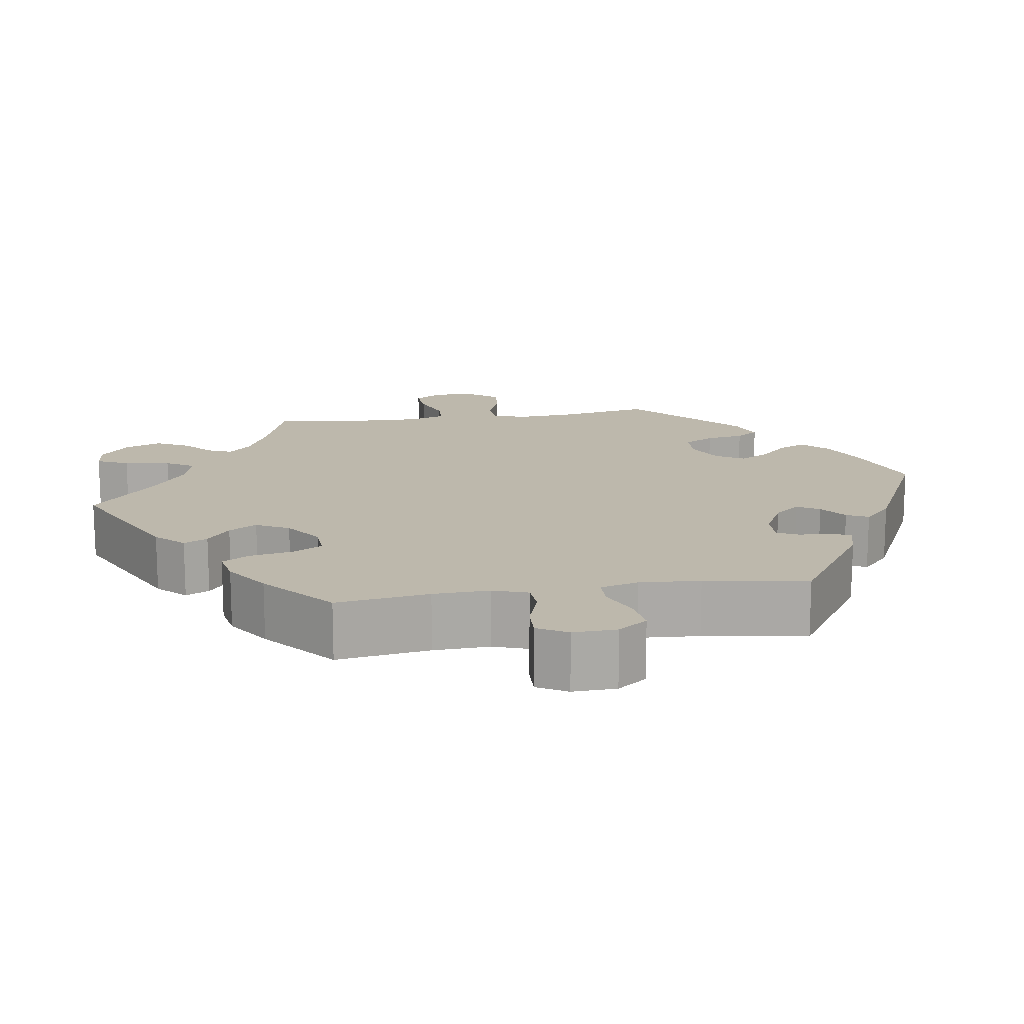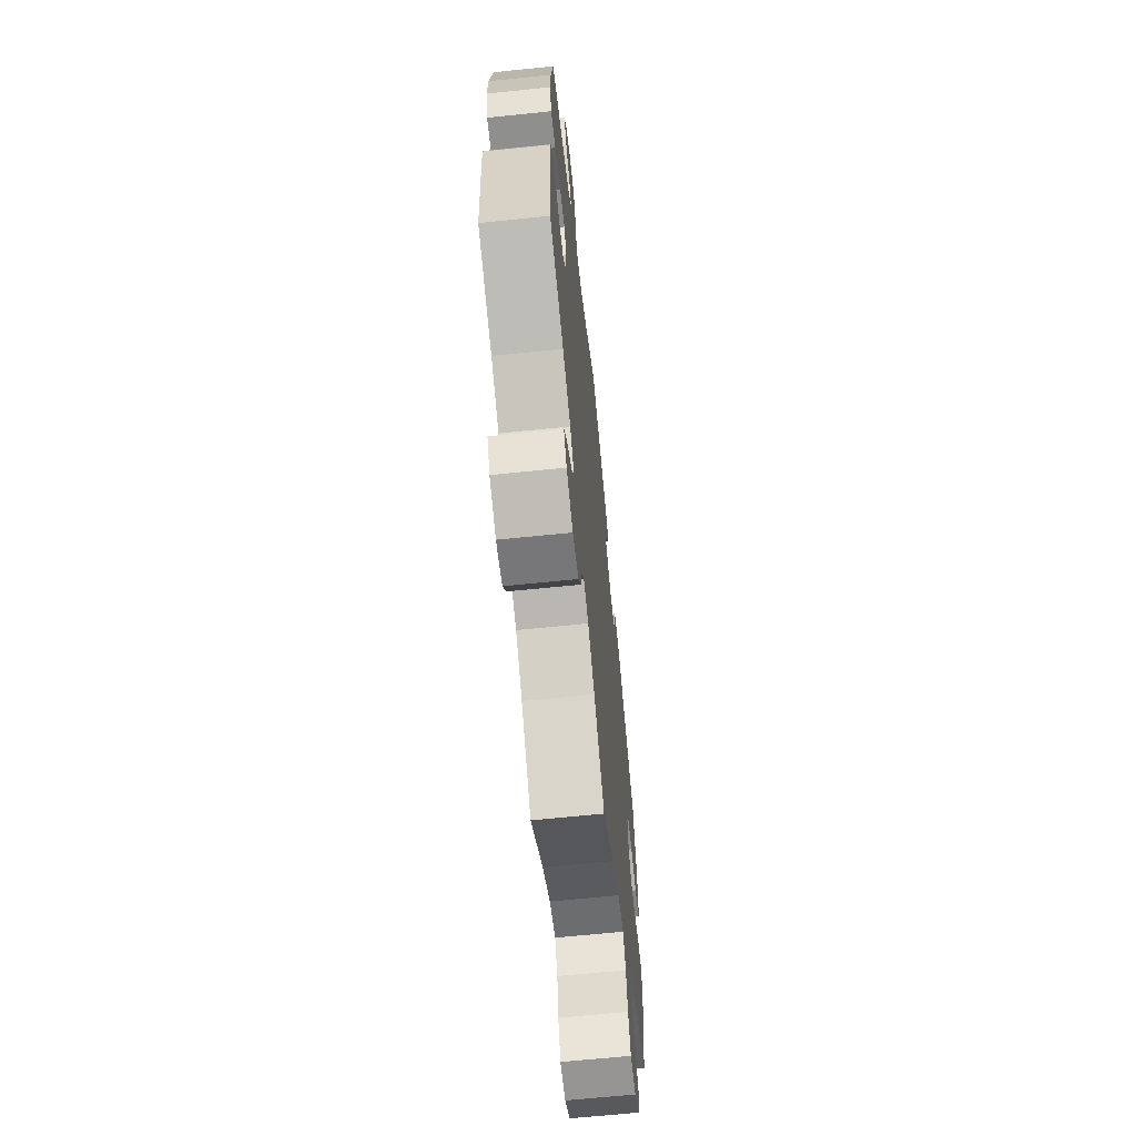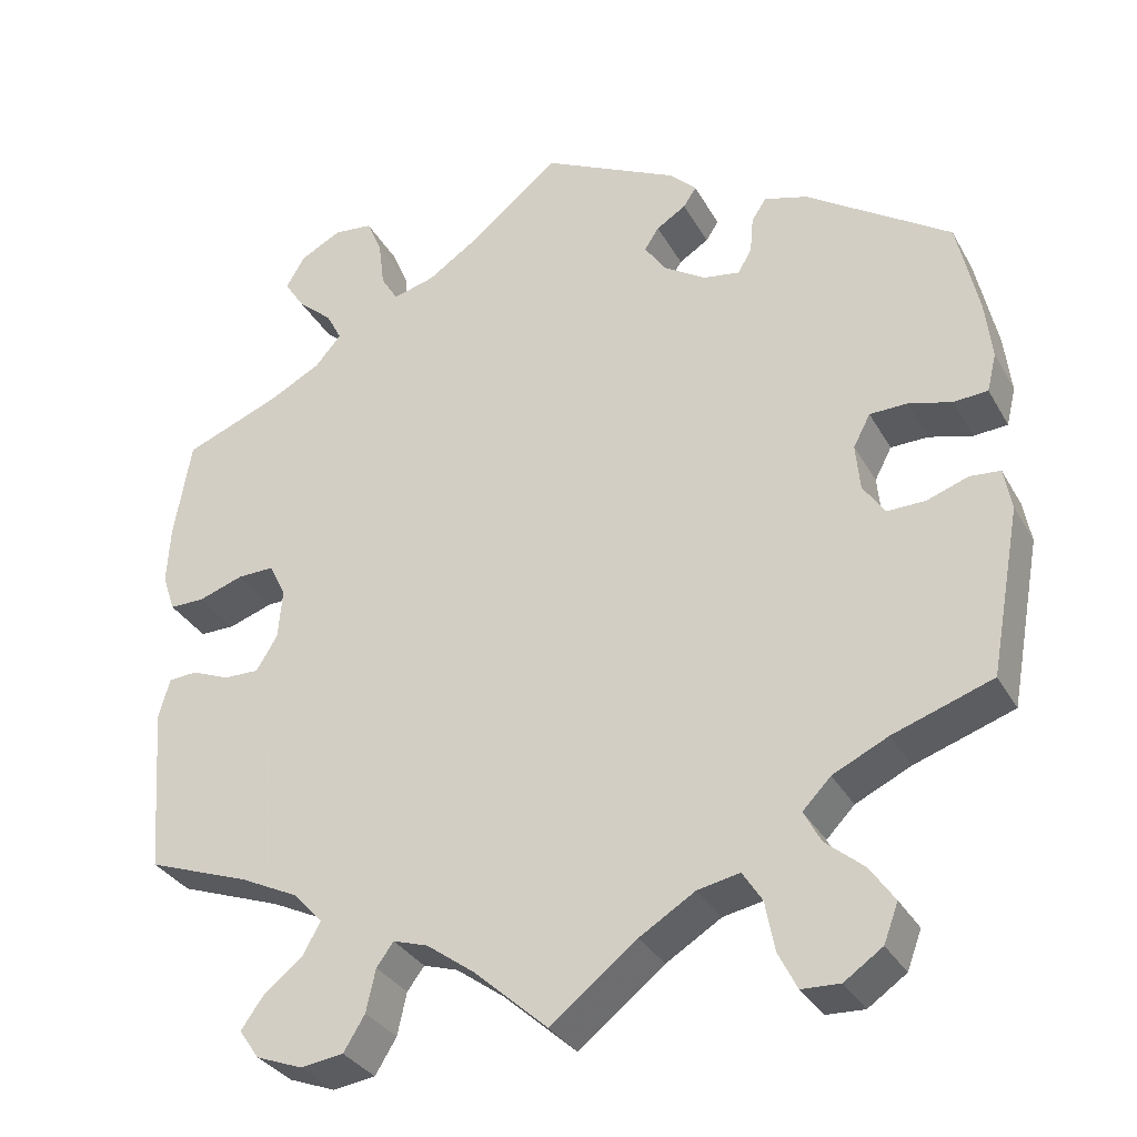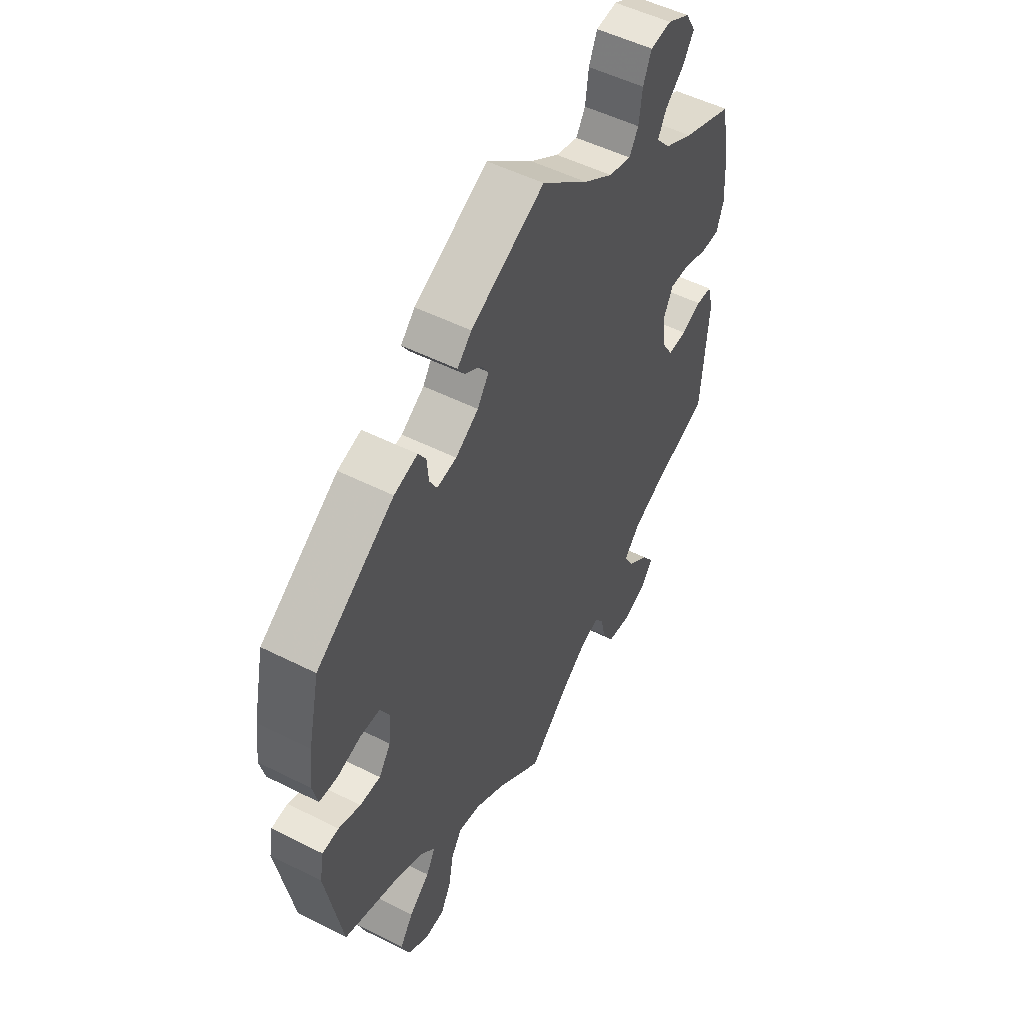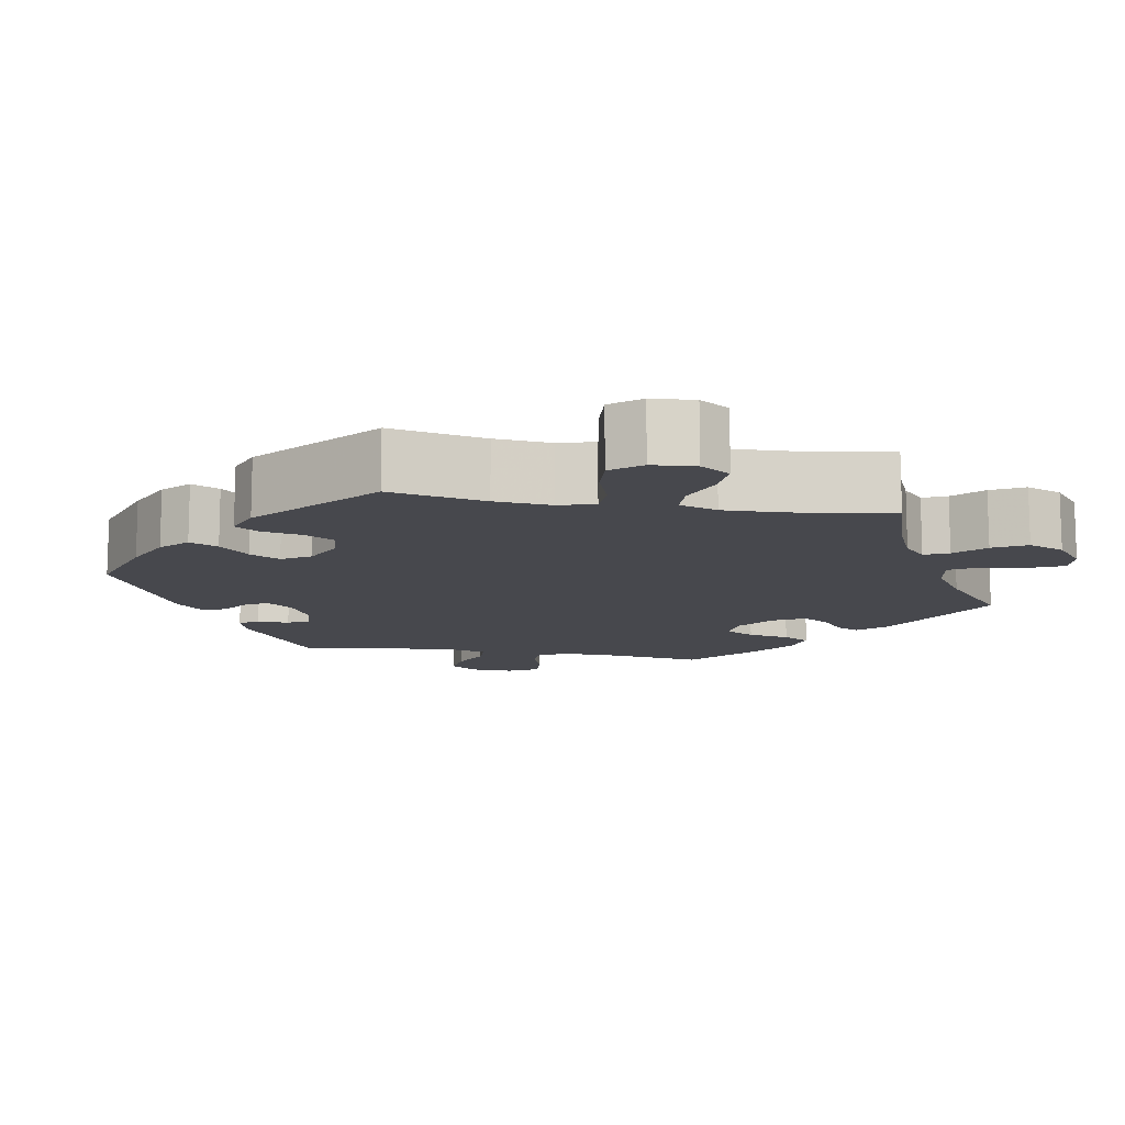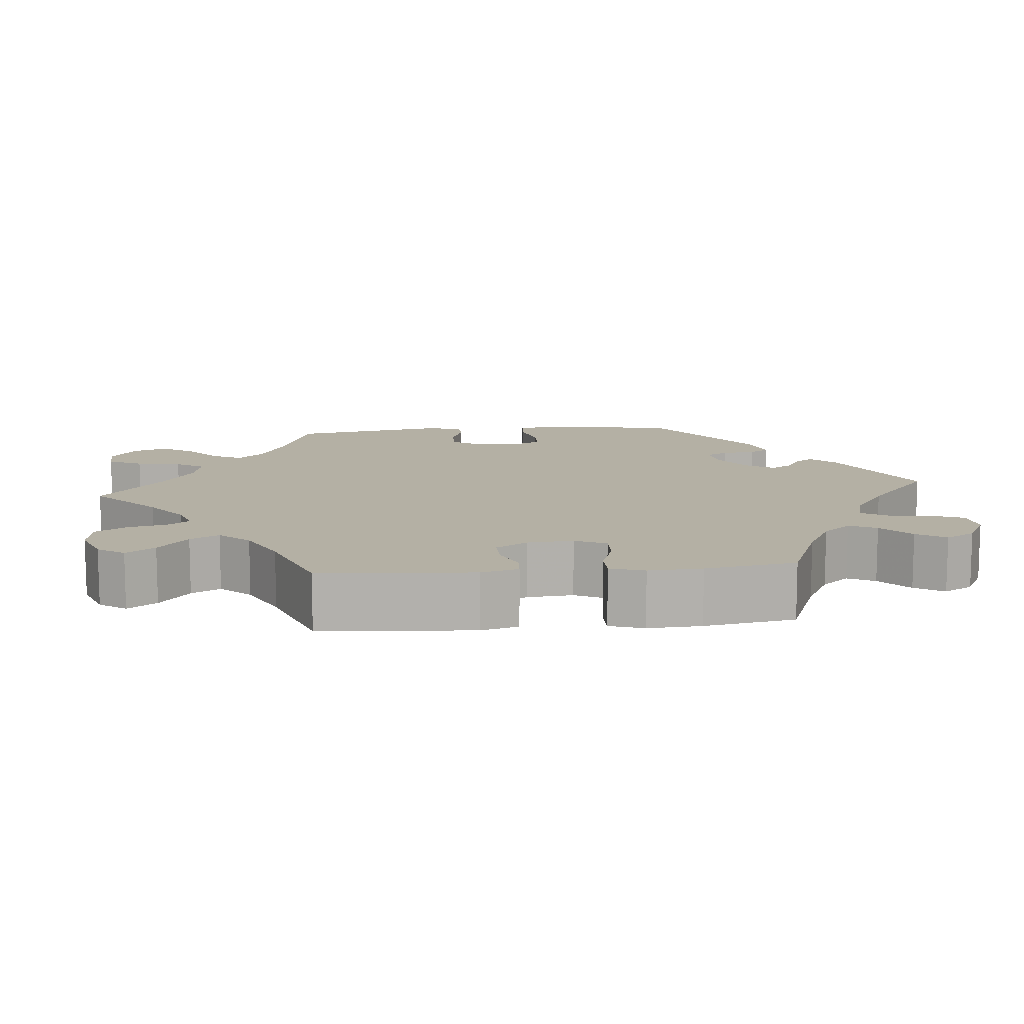
<metadata>
{"format":"obj","ext":"obj","renderer":"f3d","projection":"perspective","resolution":1024,"background":"white","views":[{"elev":14.8,"azim":-38.9,"up":"+Y"},{"elev":-65.1,"azim":-84.1,"up":"+Z"},{"elev":-32.5,"azim":25.2,"up":"+Z"},{"elev":51.6,"azim":118.7,"up":"+Z"},{"elev":-11.8,"azim":139.7,"up":"+Y"},{"elev":11.5,"azim":-95.5,"up":"+Y"}]}
</metadata>
<code>
v 0.383 0.07 -0.329
v 0.318 0.07 -0.36
v 0.285 0.07 -0.394
v 0.305 0.07 -0.432
v 0.35 0.07 -0.47
v 0.379 0.07 -0.512
v 0.362 0.07 -0.557
v 0.317 0.07 -0.588
v 0.272 0.07 -0.586
v 0.25 0.07 -0.542
v 0.239 0.07 -0.484
v 0.216 0.07 -0.448
v 0.166 0.07 -0.458
v 0.101 0.07 -0.498
v 0 0.07 -0.578
v -0.087 0.07 -0.5
v -0.143 0.07 -0.459
v -0.184 0.07 -0.446
v -0.204 0.07 -0.473
v -0.215 0.07 -0.523
v -0.24 0.07 -0.564
v -0.29 0.07 -0.571
v -0.345 0.07 -0.55
v -0.369 0.07 -0.516
v -0.343 0.07 -0.479
v -0.296 0.07 -0.441
v -0.276 0.07 -0.404
v -0.311 0.07 -0.366
v -0.379 0.07 -0.333
v -0.5 0.07 -0.289
v -0.515 0.07 -0.093
v -0.502 0.07 -0.045
v -0.468 0.07 -0.043
v -0.424 0.07 -0.061
v -0.382 0.07 -0.062
v -0.357 0.07 -0.021
v -0.352 0.07 0.038
v -0.372 0.07 0.078
v -0.415 0.07 0.077
v -0.468 0.07 0.059
v -0.509 0.07 0.059
v -0.524 0.07 0.103
v -0.52 0.07 0.172
v -0.5 0.07 0.289
v -0.389 0.07 0.333
v -0.326 0.07 0.366
v -0.295 0.07 0.402
v -0.313 0.07 0.437
v -0.354 0.07 0.473
v -0.378 0.07 0.51
v -0.356 0.07 0.548
v -0.307 0.07 0.574
v -0.261 0.07 0.569
v -0.243 0.07 0.526
v -0.236 0.07 0.471
v -0.216 0.07 0.438
v -0.167 0.07 0.451
v -0.103 0.07 0.494
v -0.001 0.07 0.578
v 0.16 0.07 0.498
v 0.191 0.07 0.467
v 0.176 0.07 0.444
v 0.141 0.07 0.422
v 0.124 0.07 0.396
v 0.149 0.07 0.359
v 0.199 0.07 0.327
v 0.242 0.07 0.32
v 0.258 0.07 0.349
v 0.262 0.07 0.392
v 0.279 0.07 0.418
v 0.33 0.07 0.403
v 0.5 0.07 0.289
v 0.525 0.07 0.176
v 0.533 0.07 0.107
v 0.522 0.07 0.062
v 0.482 0.07 0.059
v 0.431 0.07 0.073
v 0.387 0.07 0.072
v 0.367 0.07 0.034
v 0.372 0.07 -0.021
v 0.398 0.07 -0.059
v 0.443 0.07 -0.058
v 0.491 0.07 -0.041
v 0.527 0.07 -0.044
v 0.536 0.07 -0.093
v 0.5 0.07 -0.289
v 0.383 0 -0.329
v 0.318 0 -0.36
v 0.285 0 -0.394
v 0.305 0 -0.432
v 0.35 0 -0.47
v 0.379 0 -0.512
v 0.362 0 -0.557
v 0.317 0 -0.588
v 0.272 0 -0.586
v 0.25 0 -0.542
v 0.239 0 -0.484
v 0.216 0 -0.448
v 0.166 0 -0.458
v 0.101 0 -0.498
v 0 0 -0.578
v -0.087 0 -0.5
v -0.143 0 -0.459
v -0.184 0 -0.446
v -0.204 0 -0.473
v -0.215 0 -0.523
v -0.24 0 -0.564
v -0.29 0 -0.571
v -0.345 0 -0.55
v -0.369 0 -0.516
v -0.343 0 -0.479
v -0.296 0 -0.441
v -0.276 0 -0.404
v -0.311 0 -0.366
v -0.379 0 -0.333
v -0.5 0 -0.289
v -0.515 0 -0.093
v -0.502 0 -0.045
v -0.468 0 -0.043
v -0.424 0 -0.061
v -0.382 0 -0.062
v -0.357 0 -0.021
v -0.352 0 0.038
v -0.372 0 0.078
v -0.415 0 0.077
v -0.468 0 0.059
v -0.509 0 0.059
v -0.524 0 0.103
v -0.52 0 0.172
v -0.5 0 0.289
v -0.389 0 0.333
v -0.326 0 0.366
v -0.295 0 0.402
v -0.313 0 0.437
v -0.354 0 0.473
v -0.378 0 0.51
v -0.356 0 0.548
v -0.307 0 0.574
v -0.261 0 0.569
v -0.243 0 0.526
v -0.236 0 0.471
v -0.216 0 0.438
v -0.167 0 0.451
v -0.103 0 0.494
v -0.001 0 0.578
v 0.16 0 0.498
v 0.191 0 0.467
v 0.176 0 0.444
v 0.141 0 0.422
v 0.124 0 0.396
v 0.149 0 0.359
v 0.199 0 0.327
v 0.242 0 0.32
v 0.258 0 0.349
v 0.262 0 0.392
v 0.279 0 0.418
v 0.33 0 0.403
v 0.5 0 0.289
v 0.525 0 0.176
v 0.533 0 0.107
v 0.522 0 0.062
v 0.482 0 0.059
v 0.431 0 0.073
v 0.387 0 0.072
v 0.367 0 0.034
v 0.372 0 -0.021
v 0.398 0 -0.059
v 0.443 0 -0.058
v 0.491 0 -0.041
v 0.527 0 -0.044
v 0.536 0 -0.093
v 0.5 0 -0.289
f 85 86 1
f 82 83 84 85
f 81 82 85 1
f 80 81 1 2
f 79 80 2 3
f 74 75 76 77
f 74 77 78
f 73 74 78
f 72 73 78
f 71 72 78 79
f 68 69 70 71
f 67 68 71 79
f 60 61 62 63
f 58 59 60 63
f 57 58 63 64
f 56 57 64 65
f 52 53 54 55
f 52 55 56
f 51 52 56
f 48 49 50 51
f 47 48 51 56
f 46 47 56 65
f 42 43 44 45
f 39 40 41 42
f 38 39 42 45
f 37 38 45 46
f 31 32 33 34
f 29 30 31 34
f 28 29 34 35
f 27 28 35 36
f 23 24 25 26
f 23 26 27
f 22 23 27
f 19 20 21 22
f 18 19 22 27
f 17 18 27 36
f 14 15 16
f 13 14 16 17
f 12 13 17 36
f 8 9 10 11
f 8 11 12
f 7 8 12
f 4 5 6 7
f 3 4 7 12
f 66 67 79 3
f 37 46 65 66
f 36 37 66
f 3 12 36 66
f 87 172 171
f 171 170 169 168
f 87 171 168 167
f 88 87 167 166
f 89 88 166 165
f 163 162 161 160
f 164 163 160
f 164 160 159
f 164 159 158
f 165 164 158 157
f 157 156 155 154
f 165 157 154 153
f 149 148 147 146
f 149 146 145 144
f 150 149 144 143
f 151 150 143 142
f 141 140 139 138
f 142 141 138
f 142 138 137
f 137 136 135 134
f 142 137 134 133
f 151 142 133 132
f 131 130 129 128
f 128 127 126 125
f 131 128 125 124
f 132 131 124 123
f 120 119 118 117
f 120 117 116 115
f 121 120 115 114
f 122 121 114 113
f 112 111 110 109
f 113 112 109
f 113 109 108
f 108 107 106 105
f 113 108 105 104
f 122 113 104 103
f 102 101 100
f 103 102 100 99
f 122 103 99 98
f 97 96 95 94
f 98 97 94
f 98 94 93
f 93 92 91 90
f 98 93 90 89
f 89 165 153 152
f 152 151 132 123
f 152 123 122
f 152 122 98 89
f 1 87 88 2
f 2 88 89 3
f 3 89 90 4
f 4 90 91 5
f 5 91 92 6
f 6 92 93 7
f 7 93 94 8
f 8 94 95 9
f 9 95 96 10
f 10 96 97 11
f 11 97 98 12
f 12 98 99 13
f 13 99 100 14
f 14 100 101 15
f 15 101 102 16
f 16 102 103 17
f 17 103 104 18
f 18 104 105 19
f 19 105 106 20
f 20 106 107 21
f 21 107 108 22
f 22 108 109 23
f 23 109 110 24
f 24 110 111 25
f 25 111 112 26
f 26 112 113 27
f 27 113 114 28
f 28 114 115 29
f 29 115 116 30
f 30 116 117 31
f 31 117 118 32
f 32 118 119 33
f 33 119 120 34
f 34 120 121 35
f 35 121 122 36
f 36 122 123 37
f 37 123 124 38
f 38 124 125 39
f 39 125 126 40
f 40 126 127 41
f 41 127 128 42
f 42 128 129 43
f 43 129 130 44
f 44 130 131 45
f 45 131 132 46
f 46 132 133 47
f 47 133 134 48
f 48 134 135 49
f 49 135 136 50
f 50 136 137 51
f 51 137 138 52
f 52 138 139 53
f 53 139 140 54
f 54 140 141 55
f 55 141 142 56
f 56 142 143 57
f 57 143 144 58
f 58 144 145 59
f 59 145 146 60
f 60 146 147 61
f 61 147 148 62
f 62 148 149 63
f 63 149 150 64
f 64 150 151 65
f 65 151 152 66
f 66 152 153 67
f 67 153 154 68
f 68 154 155 69
f 69 155 156 70
f 70 156 157 71
f 71 157 158 72
f 72 158 159 73
f 73 159 160 74
f 74 160 161 75
f 75 161 162 76
f 76 162 163 77
f 77 163 164 78
f 78 164 165 79
f 79 165 166 80
f 80 166 167 81
f 81 167 168 82
f 82 168 169 83
f 83 169 170 84
f 84 170 171 85
f 85 171 172 86
f 86 172 87 1

</code>
